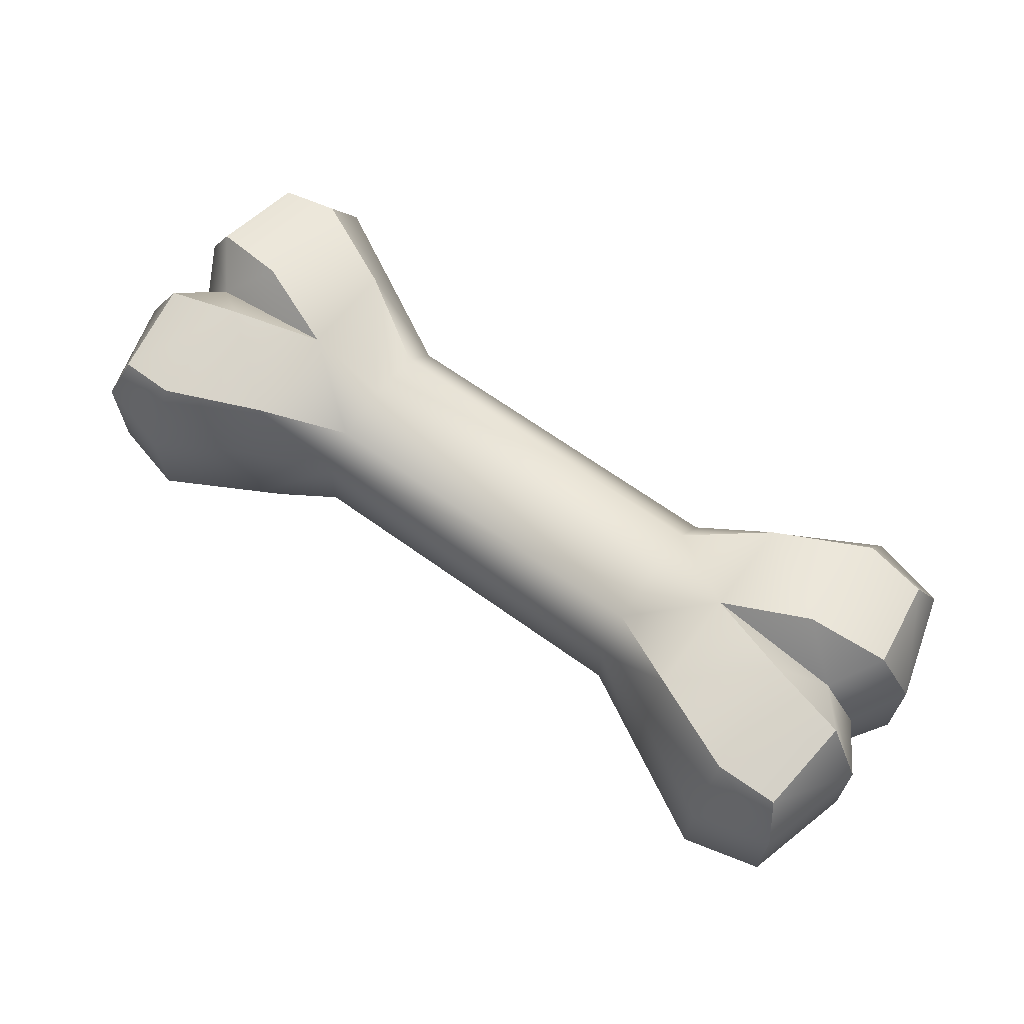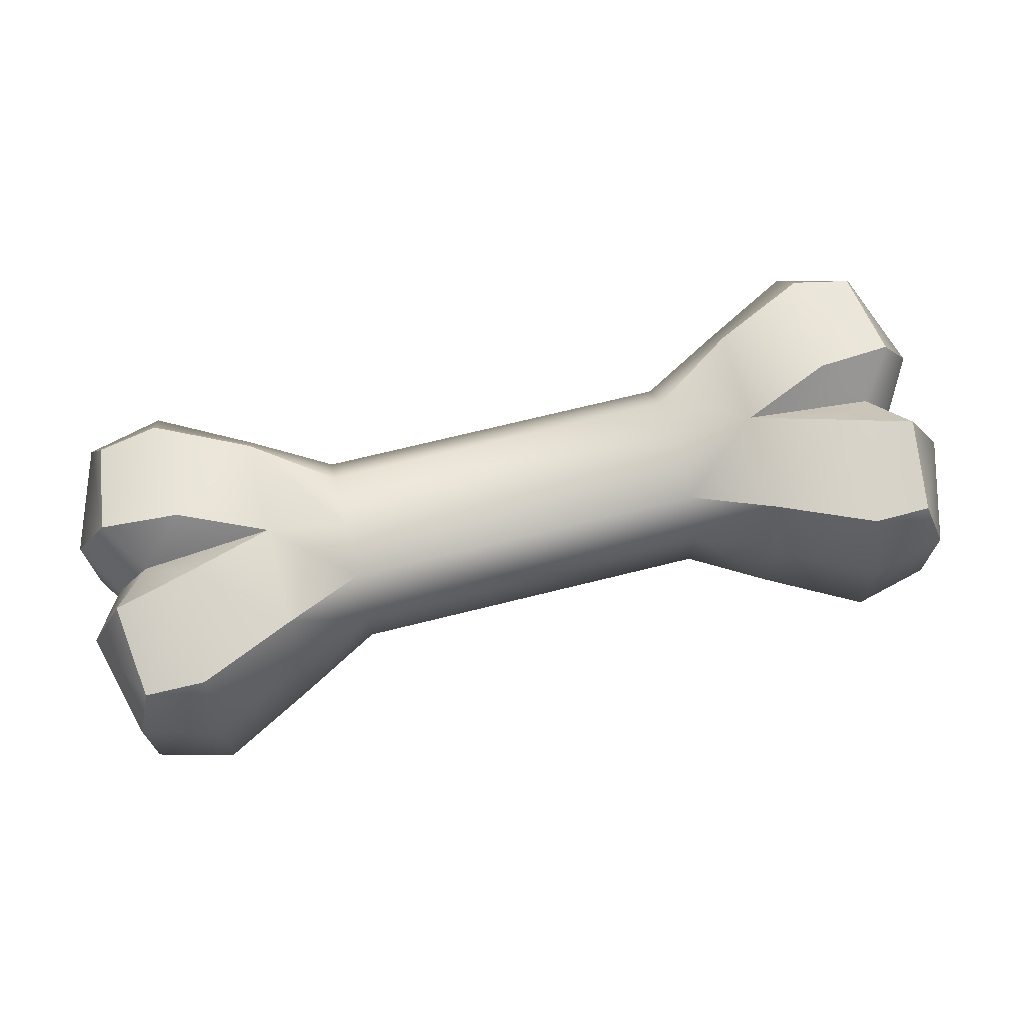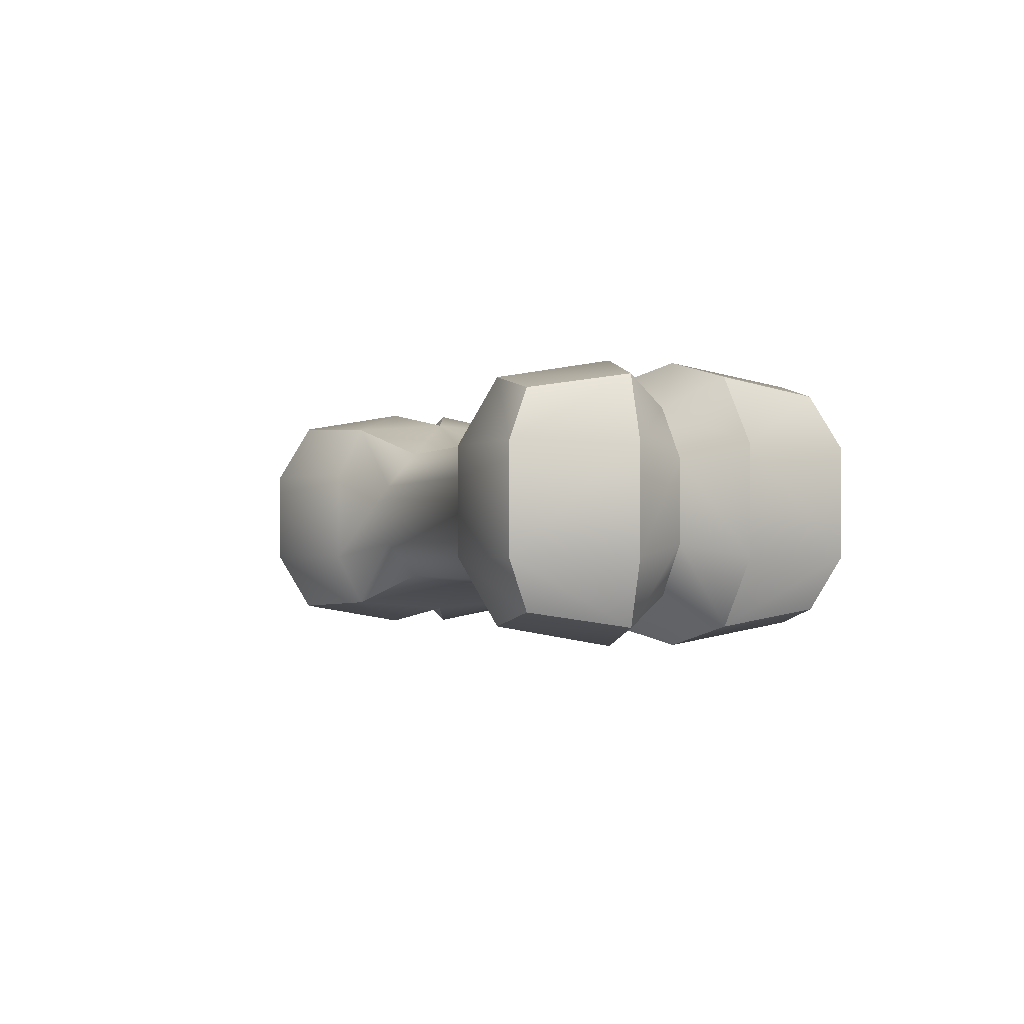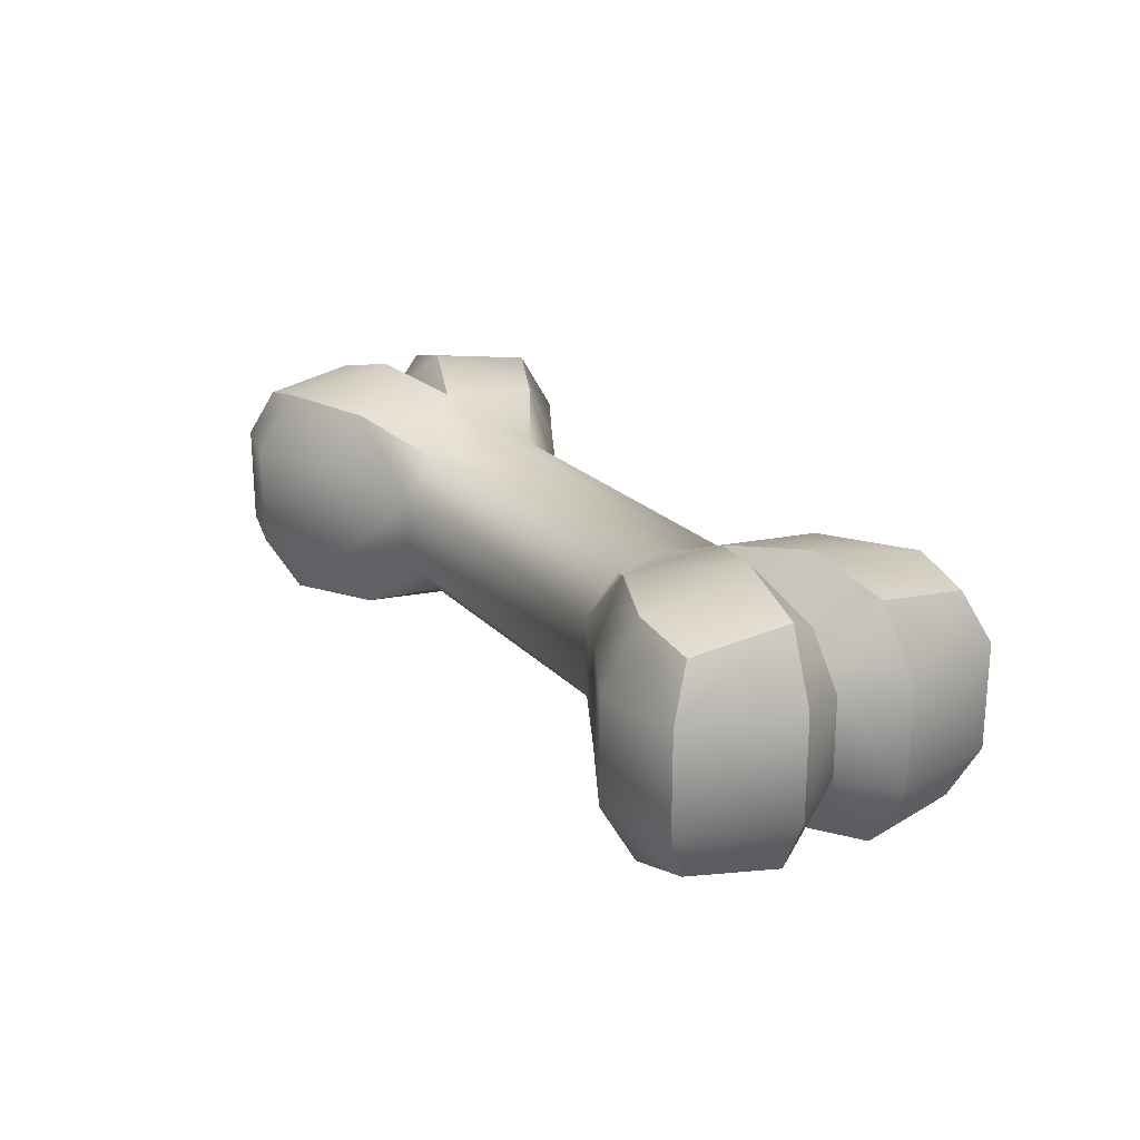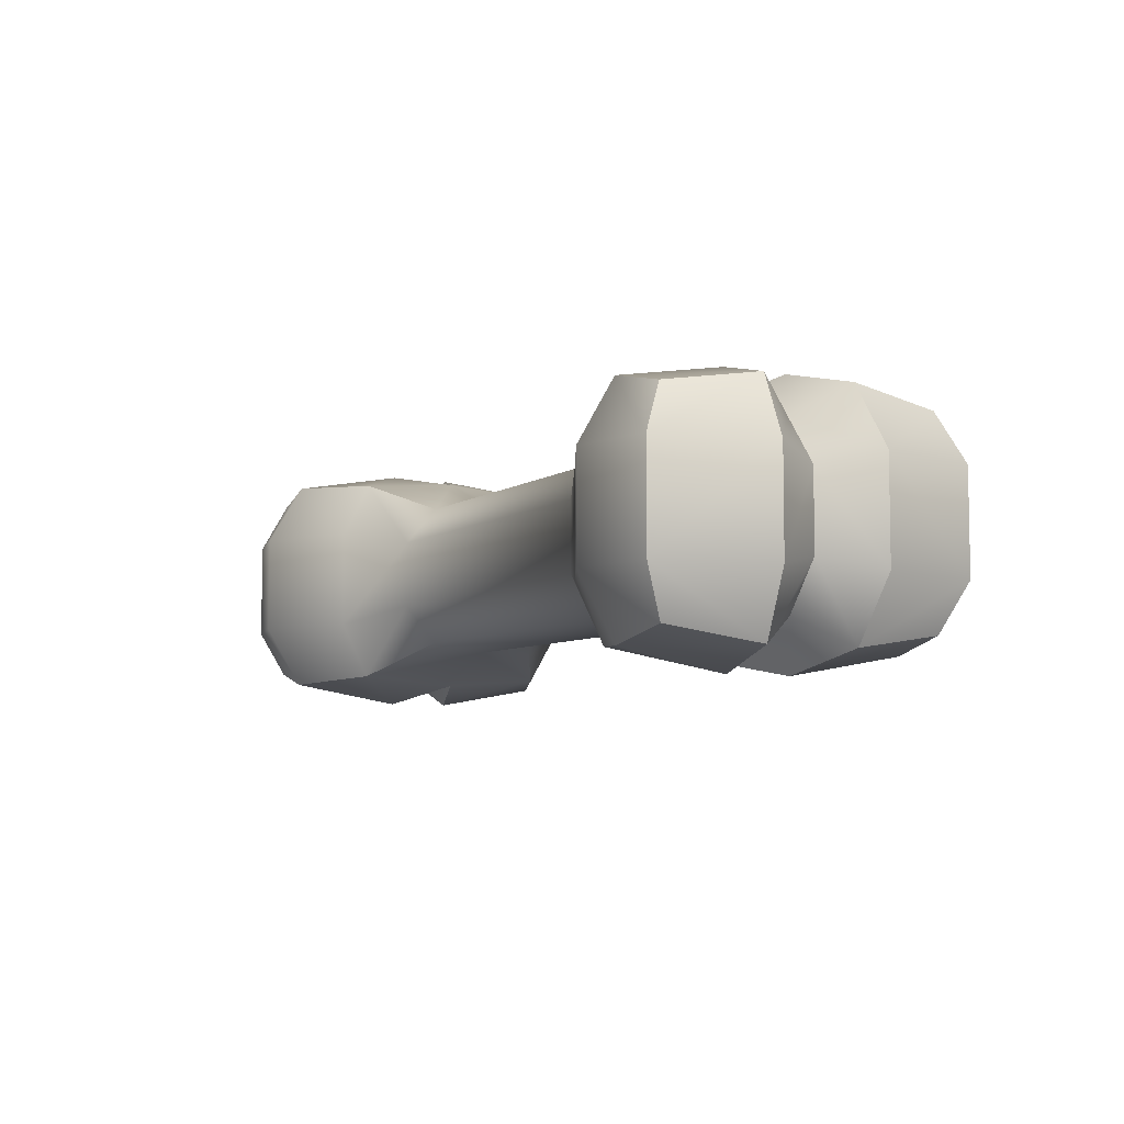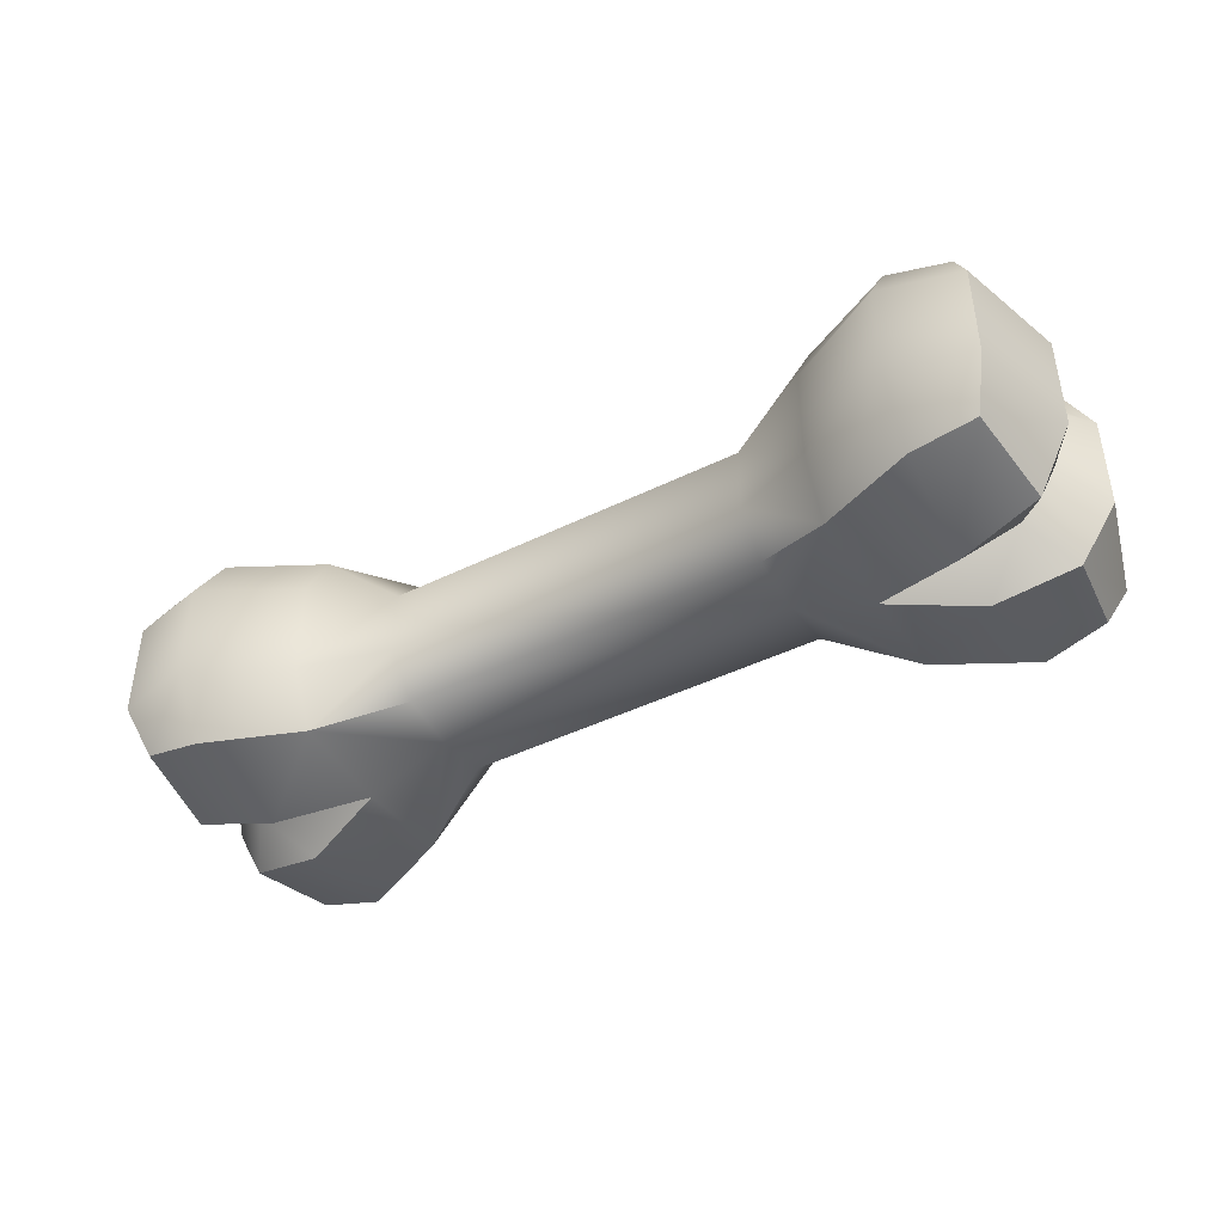
<metadata>
{"format":"obj","ext":"obj","renderer":"f3d","projection":"perspective","resolution":1024,"background":"white","views":[{"elev":65.3,"azim":36.0,"up":"+Z"},{"elev":69.0,"azim":-14.1,"up":"+Z"},{"elev":-1.4,"azim":-110.1,"up":"+Z"},{"elev":21.8,"azim":-120.4,"up":"+Z"},{"elev":-6.5,"azim":-118.6,"up":"+Z"},{"elev":-42.8,"azim":30.5,"up":"+Z"}]}
</metadata>
<code>
o bone_A_Cube.543
v -0.1992 0 -0.08666
v -0.1992 0 0.08666
v -0.329 0 0.029
v -0.3014 0 0.06453
v -0.3176 0.1059 0.0743
v -0.2708 0.1098 0.08515
v -0.2714 0.138 -0.03805
v -0.2654 0.02456 0.1003
v -0.2654 0.02456 -0.1003
v -0.2714 0.138 0.03805
v -0.3305 0.123 0.03805
v -0.3176 0.1059 -0.0743
v -0.2708 0.1098 -0.08515
v -0.3305 0.123 -0.03805
v -0.3535 0.04014 0.03805
v -0.3262 0.0347 -0.08514
v -0.3535 0.04014 -0.03805
v -0.3262 0.0347 0.08514
v -0.1992 0.07717 0.08037
v -0.1992 0.07717 -0.08037
v 0.3014 0 -0.06453
v 0.329 0 -0.029
v -0.1992 0.09888 -0.03805
v -0.1992 0.09888 0.03805
v 0.1992 0.09888 0.03805
v 0.1992 0.09888 -0.03805
v -0.329 0 -0.029
v -0.3014 0 -0.06453
v 0.1992 0.07717 -0.08037
v 0.1992 0.07717 0.08037
v 0.3262 0.0347 0.08514
v 0.3535 0.04014 -0.03805
v 0.3262 0.0347 -0.08514
v 0.3535 0.04014 0.03805
v 0.3305 0.123 -0.03805
v 0.2708 0.1098 -0.08515
v 0.3176 0.1059 -0.0743
v 0.3305 0.123 0.03805
v 0.2714 0.138 0.03805
v 0.2654 0.02456 -0.1003
v 0.2654 0.02456 0.1003
v 0.2714 0.138 -0.03805
v 0.2708 0.1098 0.08515
v 0.3176 0.1059 0.0743
v 0.3014 0 0.06453
v 0.329 0 0.029
v 0.1992 0 0.08666
v 0.1992 0 -0.08666
v 0.1992 -0.09888 0.03805
v 0.1992 -0.09888 -0.03805
v 0.1992 -0.07717 -0.08037
v 0.1992 -0.07717 0.08037
v 0.3262 -0.0347 0.08514
v 0.3535 -0.04014 -0.03805
v 0.3262 -0.0347 -0.08514
v 0.3535 -0.04014 0.03805
v 0.3305 -0.123 -0.03805
v 0.2708 -0.1098 -0.08515
v 0.3176 -0.1059 -0.0743
v 0.3305 -0.123 0.03805
v 0.2714 -0.138 0.03805
v 0.2654 -0.02455 -0.1003
v 0.2654 -0.02455 0.1003
v 0.2714 -0.138 -0.03805
v 0.2708 -0.1098 0.08515
v 0.3176 -0.1059 0.0743
v -0.1992 -0.09888 0.03805
v -0.1992 -0.09888 -0.03805
v -0.1992 -0.07717 -0.08037
v -0.1992 -0.07717 0.08037
v -0.3262 -0.0347 0.08514
v -0.3535 -0.04014 -0.03805
v -0.3262 -0.0347 -0.08514
v -0.3535 -0.04014 0.03805
v -0.3305 -0.123 -0.03805
v -0.2708 -0.1098 -0.08515
v -0.3176 -0.1059 -0.0743
v -0.3305 -0.123 0.03805
v -0.2714 -0.138 0.03805
v -0.2654 -0.02455 -0.1003
v -0.2654 -0.02455 0.1003
v -0.2714 -0.138 -0.03805
v -0.2708 -0.1098 0.08515
v -0.3176 -0.1059 0.0743
v -0.1384 -0.04334 -0.05526
v 0.1384 -0.04334 -0.05526
v 0.1384 -0.06854 -0.02587
v -0.1384 -0.06854 -0.02587
v -0.1384 0.06854 -0.02587
v 0.1384 0.06854 -0.02587
v 0.1384 0.04334 -0.05526
v -0.1384 0.04334 -0.05526
v -0.1384 0.06854 0.02587
v 0.1384 0.06854 0.02587
v 0.1384 0.04334 0.05526
v -0.1384 0.04334 0.05526
v 0.1384 -0.06854 0.02587
v -0.1384 -0.06854 0.02587
v -0.1384 -0.04334 0.05526
v 0.1384 -0.04334 0.05526
v 0.1387 0 0.0618
v -0.1387 0 0.0618
v 0.1387 0 -0.0618
v -0.1387 0 -0.0618
f 93 24 19 96
f 21 55 62
f 51 58 64 50
f 83 70 81
f 48 62 51
f 29 48 103 91
f 14 11 10 7
f 6 5 18 8
f 4 18 15 3
f 23 7 10 24
f 3 15 17 27
f 62 55 59 58
f 14 17 15 11
f 63 53 45
f 20 92 104 1
f 48 29 40
f 77 73 80 76
f 3 27 72 74
f 45 31 41
f 37 33 40 36
f 81 4 71
f 13 9 16 12
f 99 102 2 70
f 4 8 18
f 12 14 7 13
f 95 101 47 30
f 20 13 7 23
f 29 26 42 36
f 21 48 40
f 93 89 23 24
f 9 13 20
f 94 25 26 90
f 90 26 29 91
f 46 22 32 34
f 89 92 20 23
f 28 9 1
f 25 30 43 39
f 47 52 63
f 22 21 33 32
f 26 25 39 42
f 45 46 34 31
f 94 95 30 25
f 98 99 70 67
f 1 9 20
f 41 31 44 43
f 35 38 34 32
f 35 32 33 37
f 35 42 39 38
f 37 36 42 35
f 34 38 44 31
f 38 39 43 44
f 98 67 68 88
f 1 69 80
f 24 10 6 19
f 97 49 52 100
f 46 56 54 22
f 88 68 69 85
f 49 61 65 52
f 22 54 55 21
f 50 64 61 49
f 45 53 56 46
f 18 5 11 15
f 53 63 65 66
f 57 54 56 60
f 59 55 54 57
f 57 60 61 64
f 59 57 64 58
f 56 53 66 60
f 60 66 65 61
f 47 45 41
f 47 63 45
f 33 21 40
f 48 21 62
f 62 58 51
f 52 65 63
f 41 43 30
f 19 2 102 96
f 29 36 40
f 28 80 73
f 69 68 82 76
f 11 5 6 10
f 47 101 100 52
f 27 17 16 28
f 6 8 19
f 97 87 50 49
f 16 17 14 12
f 69 1 104 85
f 67 70 83 79
f 27 28 73 72
f 68 67 79 82
f 4 3 74 71
f 102 99 100 101
f 81 71 84 83
f 75 78 74 72
f 75 72 73 77
f 75 82 79 78
f 77 76 82 75
f 74 78 84 71
f 78 79 83 84
f 2 8 4
f 2 4 81
f 16 9 28
f 1 80 28
f 69 76 80
f 70 2 81
f 8 2 19
f 86 87 88 85
f 96 102 101 95
f 87 97 98 88
f 97 100 99 98
f 90 91 92 89
f 91 103 104 92
f 94 90 89 93
f 103 86 85 104
f 103 48 51 86
f 95 94 93 96
f 87 86 51 50
f 47 41 30

</code>
